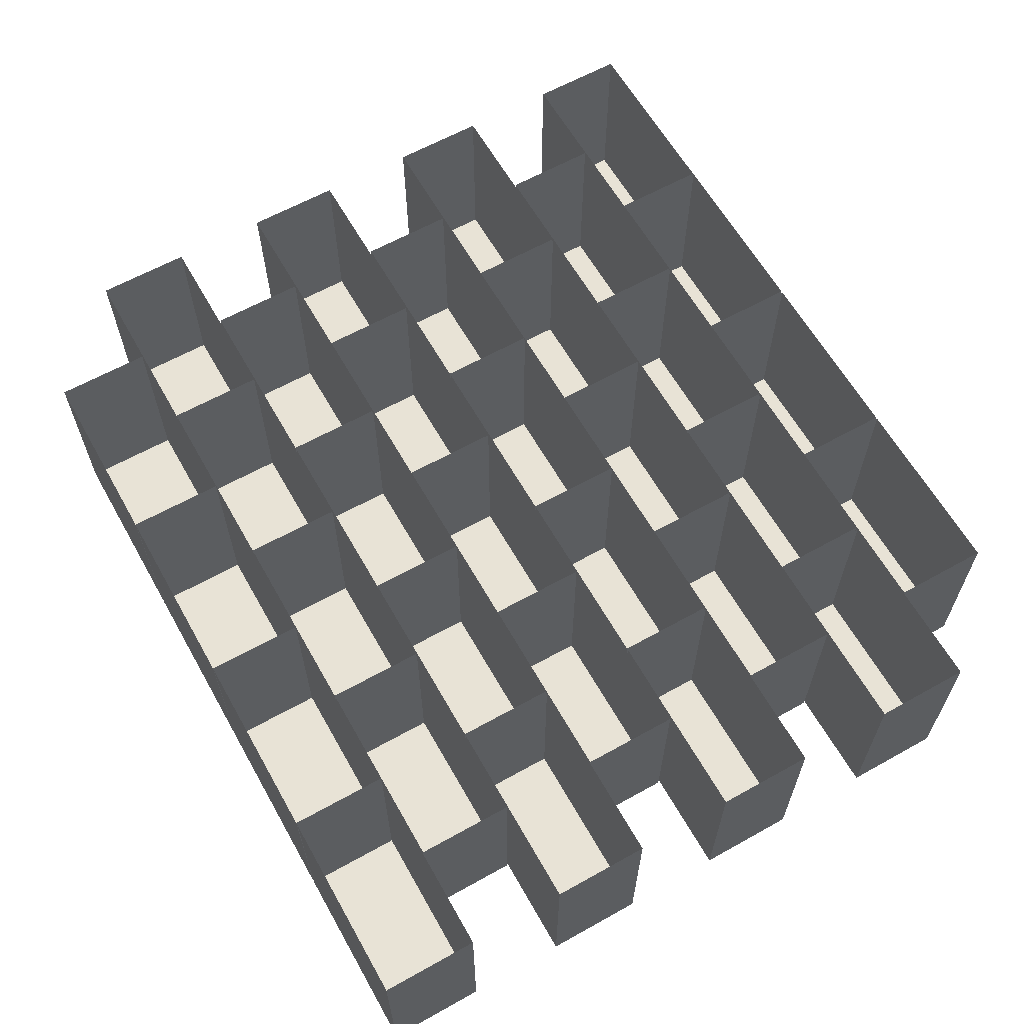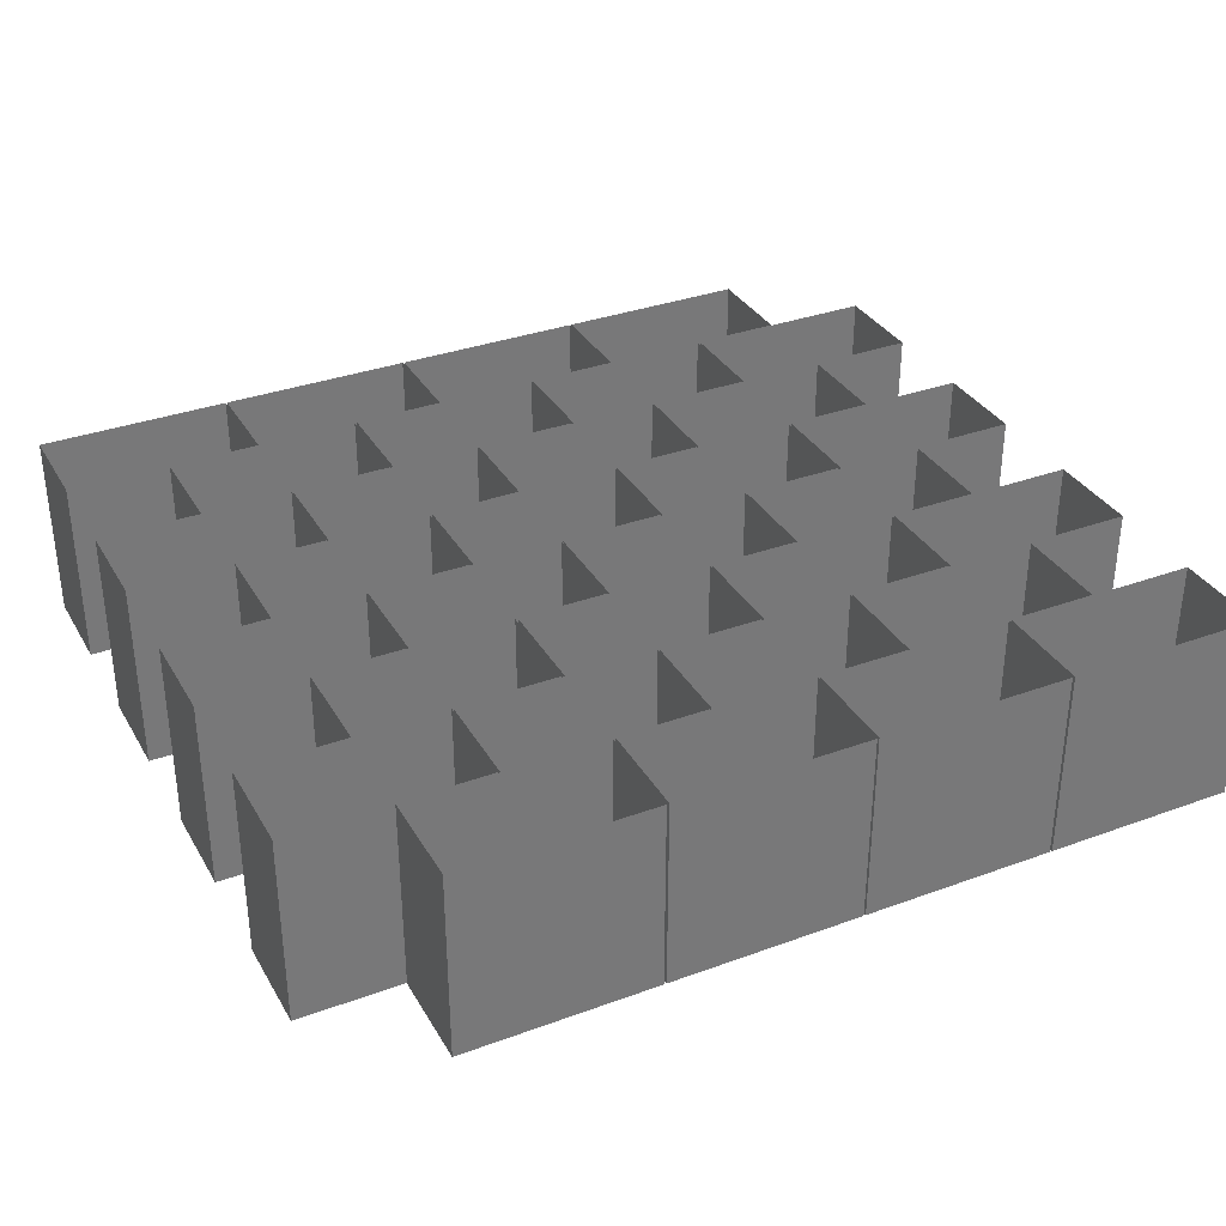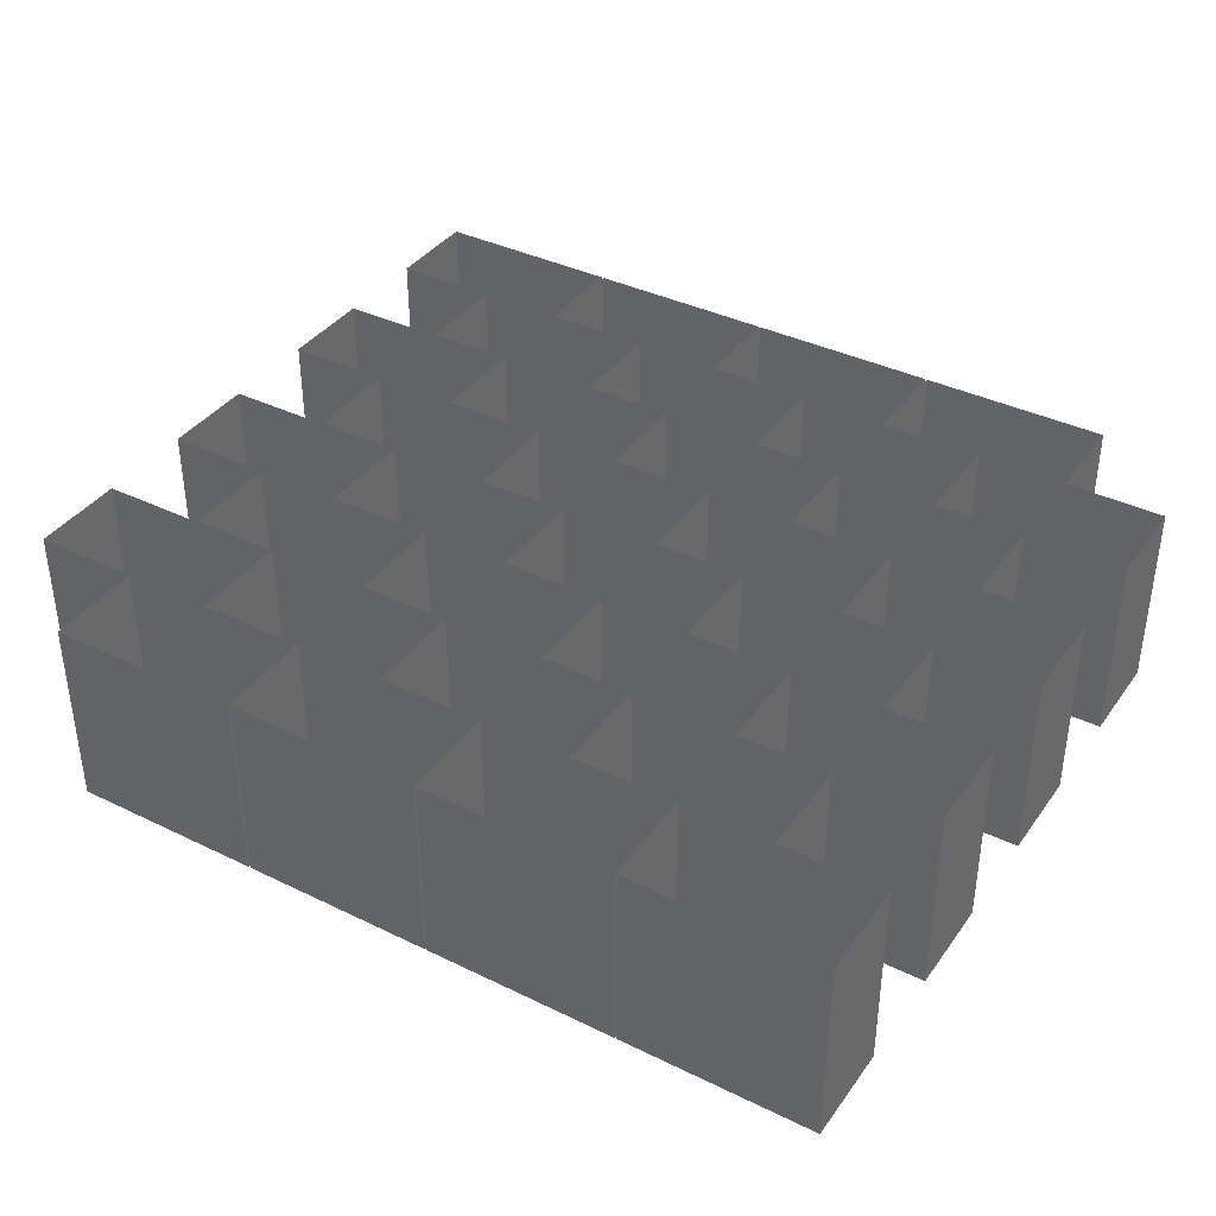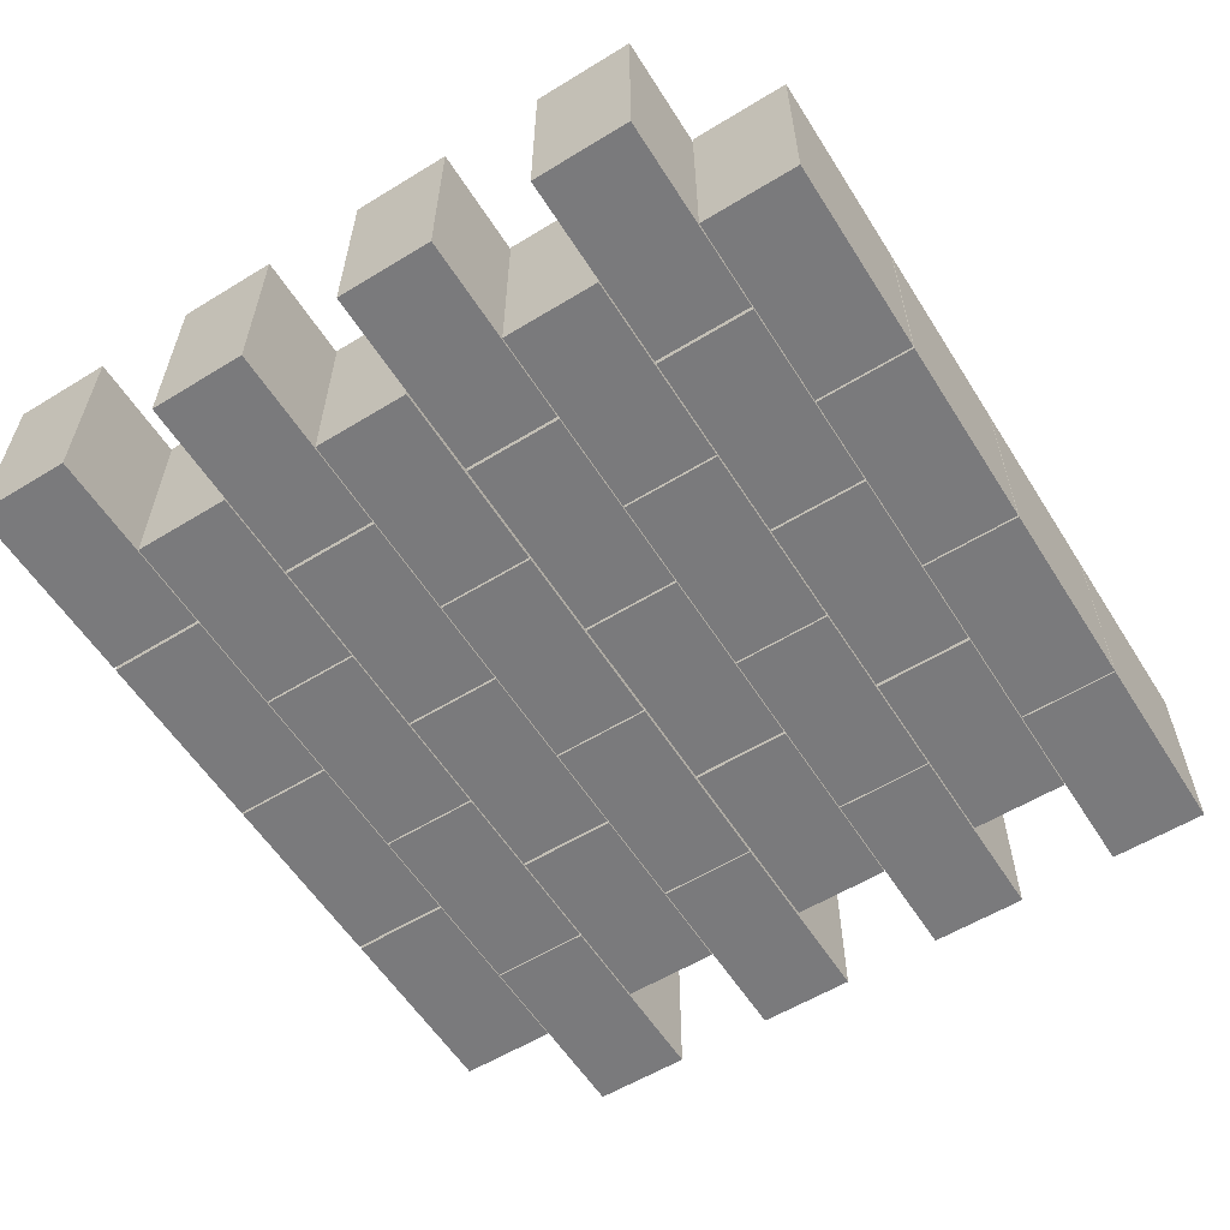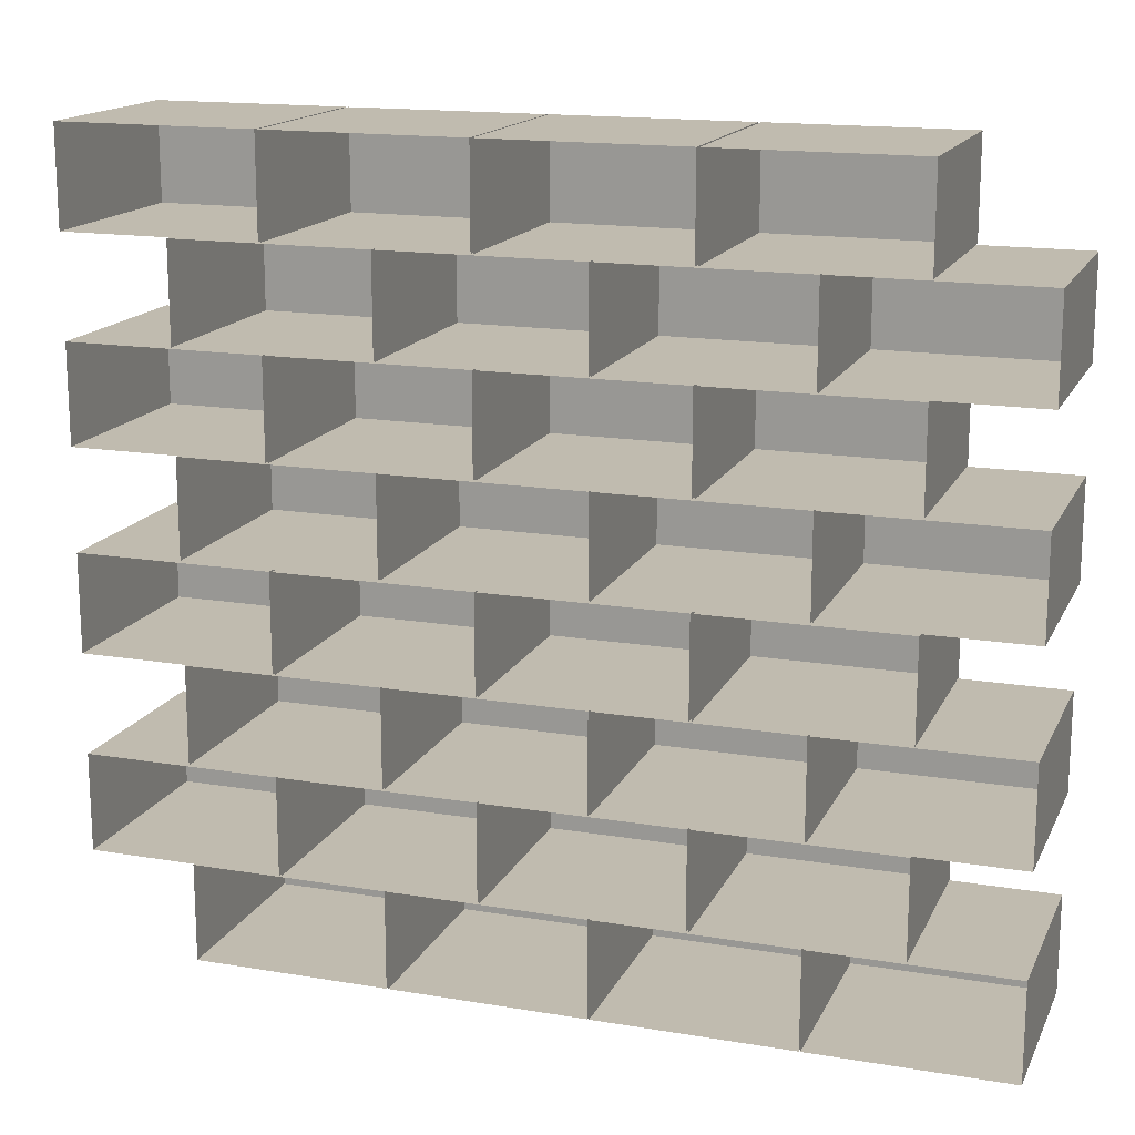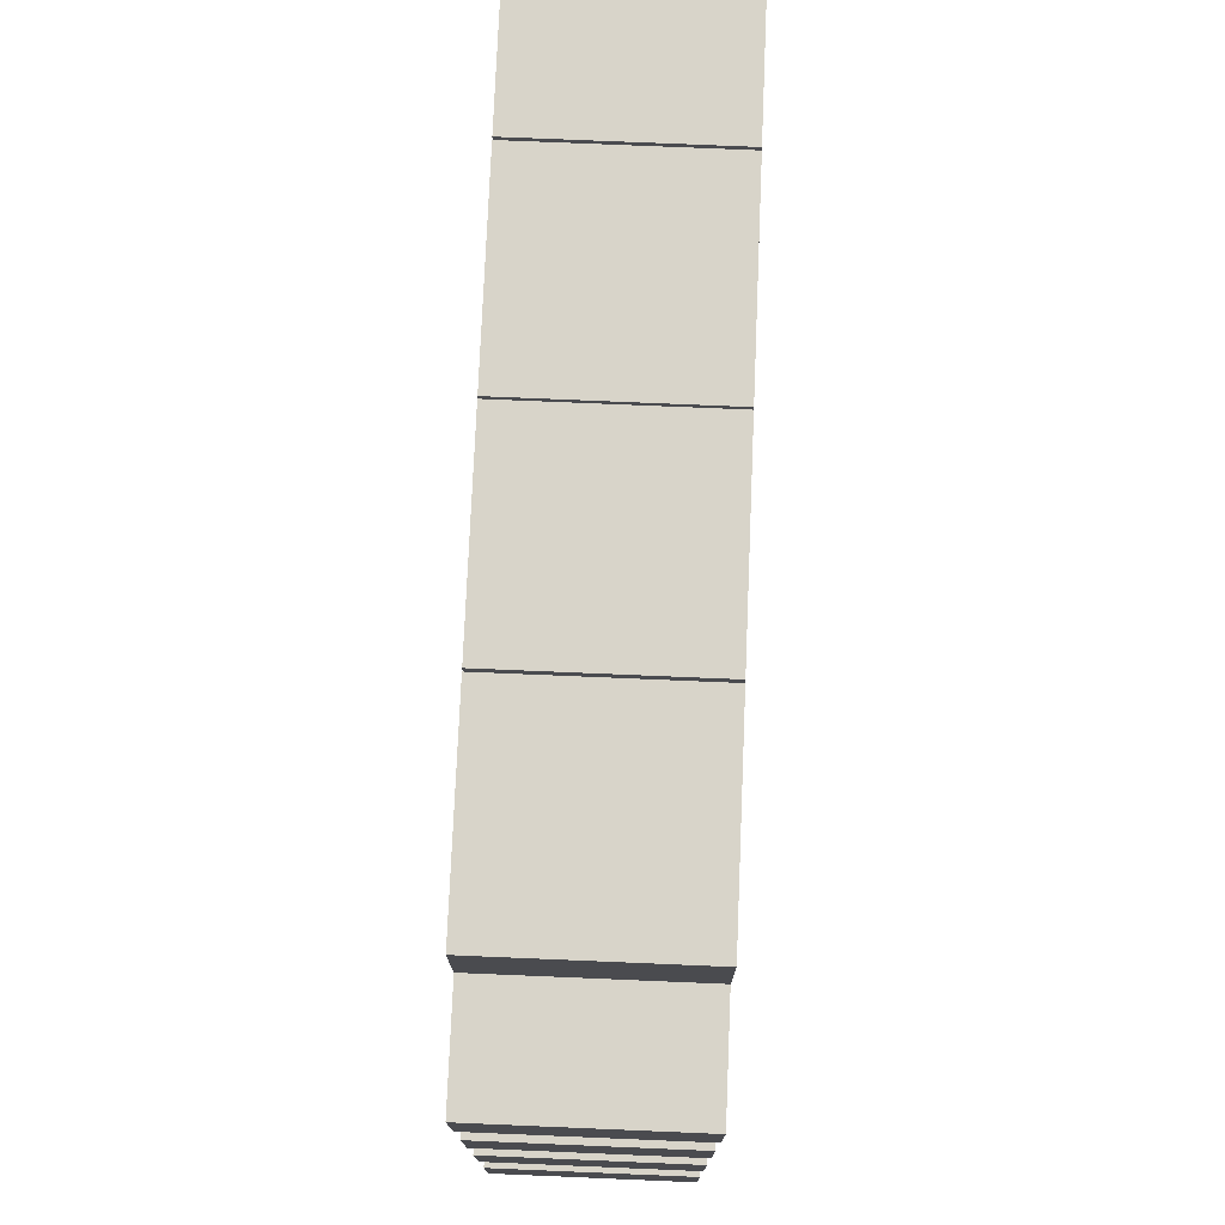
<metadata>
{"format":"obj","ext":"obj","renderer":"f3d","projection":"perspective","resolution":1024,"background":"white","views":[{"elev":62.5,"azim":-119.5,"up":"+Z"},{"elev":34.1,"azim":153.7,"up":"+Z"},{"elev":38.3,"azim":31.6,"up":"+Z"},{"elev":-58.2,"azim":-57.8,"up":"+Z"},{"elev":16.0,"azim":19.0,"up":"+Y"},{"elev":75.7,"azim":92.4,"up":"+Y"}]}
</metadata>
<code>
v -1.492 -1.997 0.5208
v -0.4917 -1.997 0.5208
v -1.492 -1.497 0.5208
v -0.4917 -1.497 0.5208
v -1.492 -1.497 -0.4792
v -0.4917 -1.497 -0.4792
v -1.492 -1.997 -0.4792
v -0.4917 -1.997 -0.4792
v 0.5259 -1.997 0.5208
v 1.526 -1.997 0.5208
v 0.5259 -1.497 0.5208
v 1.526 -1.497 0.5208
v 0.5259 -1.497 -0.4792
v 1.526 -1.497 -0.4792
v 0.5259 -1.997 -0.4792
v 1.526 -1.997 -0.4792
v -0.4825 -1.997 0.5208
v 0.5175 -1.997 0.5208
v -0.4825 -1.497 0.5208
v 0.5175 -1.497 0.5208
v -0.4825 -1.497 -0.4792
v 0.5175 -1.497 -0.4792
v -0.4825 -1.997 -0.4792
v 0.5175 -1.997 -0.4792
v 1.533 -1.997 0.5208
v 2.533 -1.997 0.5208
v 1.533 -1.497 0.5208
v 2.533 -1.497 0.5208
v 1.533 -1.497 -0.4792
v 2.533 -1.497 -0.4792
v 1.533 -1.997 -0.4792
v 2.533 -1.997 -0.4792
v 0.9999 -1.492 0.5208
v 2 -1.492 0.5208
v 0.9999 -0.9918 0.5208
v 2 -0.9918 0.5208
v 0.9999 -0.9918 -0.4792
v 2 -0.9918 -0.4792
v 0.9999 -1.492 -0.4792
v 2 -1.492 -0.4792
v -0.01328 -1.492 0.5208
v 0.9867 -1.492 0.5208
v -0.01328 -0.9918 0.5208
v 0.9867 -0.9918 0.5208
v -0.01328 -0.9918 -0.4792
v 0.9867 -0.9918 -0.4792
v -0.01328 -1.492 -0.4792
v 0.9867 -1.492 -0.4792
v -2.037 -1.492 0.5208
v -1.037 -1.492 0.5208
v -2.037 -0.9918 0.5208
v -1.037 -0.9918 0.5208
v -2.037 -0.9918 -0.4792
v -1.037 -0.9918 -0.4792
v -2.037 -1.492 -0.4792
v -1.037 -1.492 -0.4792
v -1.024 -1.492 0.5208
v -0.02359 -1.492 0.5208
v -1.024 -0.9918 0.5208
v -0.02359 -0.9918 0.5208
v -1.024 -0.9918 -0.4792
v -0.02359 -0.9918 -0.4792
v -1.024 -1.492 -0.4792
v -0.02359 -1.492 -0.4792
v -2.037 -0.4805 0.5208
v -1.037 -0.4805 0.5208
v -2.037 0.01948 0.5208
v -1.037 0.01948 0.5208
v -2.037 0.01948 -0.4792
v -1.037 0.01948 -0.4792
v -2.037 -0.4805 -0.4792
v -1.037 -0.4805 -0.4792
v -1.024 -0.4805 0.5208
v -0.02359 -0.4805 0.5208
v -1.024 0.01948 0.5208
v -0.02359 0.01948 0.5208
v -1.024 0.01948 -0.4792
v -0.02359 0.01948 -0.4792
v -1.024 -0.4805 -0.4792
v -0.02359 -0.4805 -0.4792
v -0.01328 -0.4805 0.5208
v 0.9867 -0.4805 0.5208
v -0.01328 0.01948 0.5208
v 0.9867 0.01948 0.5208
v -0.01328 0.01948 -0.4792
v 0.9867 0.01948 -0.4792
v -0.01328 -0.4805 -0.4792
v 0.9867 -0.4805 -0.4792
v 0.9999 -0.4805 0.5208
v 2 -0.4805 0.5208
v 0.9999 0.01948 0.5208
v 2 0.01948 0.5208
v 0.9999 0.01948 -0.4792
v 2 0.01948 -0.4792
v 0.9999 -0.4805 -0.4792
v 2 -0.4805 -0.4792
v 1.533 -0.9853 0.5208
v 2.533 -0.9853 0.5208
v 1.533 -0.4853 0.5208
v 2.533 -0.4853 0.5208
v 1.533 -0.4853 -0.4792
v 2.533 -0.4853 -0.4792
v 1.533 -0.9853 -0.4792
v 2.533 -0.9853 -0.4792
v 0.5259 -0.9853 0.5208
v 1.526 -0.9853 0.5208
v 0.5259 -0.4853 0.5208
v 1.526 -0.4853 0.5208
v 0.5259 -0.4853 -0.4792
v 1.526 -0.4853 -0.4792
v 0.5259 -0.9853 -0.4792
v 1.526 -0.9853 -0.4792
v -0.4825 -0.9853 0.5208
v 0.5175 -0.9853 0.5208
v -0.4825 -0.4853 0.5208
v 0.5175 -0.4853 0.5208
v -0.4825 -0.4853 -0.4792
v 0.5175 -0.4853 -0.4792
v -0.4825 -0.9853 -0.4792
v 0.5175 -0.9853 -0.4792
v -1.492 -0.9853 0.5208
v -0.4917 -0.9853 0.5208
v -1.492 -0.4853 0.5208
v -0.4917 -0.4853 0.5208
v -1.492 -0.4853 -0.4792
v -0.4917 -0.4853 -0.4792
v -1.492 -0.9853 -0.4792
v -0.4917 -0.9853 -0.4792
v -2.037 1.546 0.5208
v -1.037 1.546 0.5208
v -2.037 2.046 0.5208
v -1.037 2.046 0.5208
v -2.037 2.046 -0.4792
v -1.037 2.046 -0.4792
v -2.037 1.546 -0.4792
v -1.037 1.546 -0.4792
v -1.024 1.546 0.5208
v -0.02359 1.546 0.5208
v -1.024 2.046 0.5208
v -0.02359 2.046 0.5208
v -1.024 2.046 -0.4792
v -0.02359 2.046 -0.4792
v -1.024 1.546 -0.4792
v -0.02359 1.546 -0.4792
v -0.01328 1.546 0.5208
v 0.9867 1.546 0.5208
v -0.01328 2.046 0.5208
v 0.9867 2.046 0.5208
v -0.01328 2.046 -0.4792
v 0.9867 2.046 -0.4792
v -0.01328 1.546 -0.4792
v 0.9867 1.546 -0.4792
v 0.9999 1.546 0.5208
v 2 1.546 0.5208
v 0.9999 2.046 0.5208
v 2 2.046 0.5208
v 0.9999 2.046 -0.4792
v 2 2.046 -0.4792
v 0.9999 1.546 -0.4792
v 2 1.546 -0.4792
v 1.533 1.041 0.5208
v 2.533 1.041 0.5208
v 1.533 1.541 0.5208
v 2.533 1.541 0.5208
v 1.533 1.541 -0.4792
v 2.533 1.541 -0.4792
v 1.533 1.041 -0.4792
v 2.533 1.041 -0.4792
v 0.5259 1.041 0.5208
v 1.526 1.041 0.5208
v 0.5259 1.541 0.5208
v 1.526 1.541 0.5208
v 0.5259 1.541 -0.4792
v 1.526 1.541 -0.4792
v 0.5259 1.041 -0.4792
v 1.526 1.041 -0.4792
v -0.4825 1.041 0.5208
v 0.5175 1.041 0.5208
v -0.4825 1.541 0.5208
v 0.5175 1.541 0.5208
v -0.4825 1.541 -0.4792
v 0.5175 1.541 -0.4792
v -0.4825 1.041 -0.4792
v 0.5175 1.041 -0.4792
v -1.492 1.041 0.5208
v -0.4917 1.041 0.5208
v -1.492 1.541 0.5208
v -0.4917 1.541 0.5208
v -1.492 1.541 -0.4792
v -0.4917 1.541 -0.4792
v -1.492 1.041 -0.4792
v -0.4917 1.041 -0.4792
v 0.9999 0.5343 0.5208
v 2 0.5343 0.5208
v 0.9999 1.034 0.5208
v 2 1.034 0.5208
v 0.9999 1.034 -0.4792
v 2 1.034 -0.4792
v 0.9999 0.5343 -0.4792
v 2 0.5343 -0.4792
v -0.01328 0.5343 0.5208
v 0.9867 0.5343 0.5208
v -0.01328 1.034 0.5208
v 0.9867 1.034 0.5208
v -0.01328 1.034 -0.4792
v 0.9867 1.034 -0.4792
v -0.01328 0.5343 -0.4792
v 0.9867 0.5343 -0.4792
v -1.024 0.5343 0.5208
v -0.02359 0.5343 0.5208
v -1.024 1.034 0.5208
v -0.02359 1.034 0.5208
v -1.024 1.034 -0.4792
v -0.02359 1.034 -0.4792
v -1.024 0.5343 -0.4792
v -0.02359 0.5343 -0.4792
v -2.037 0.5343 0.5208
v -1.037 0.5343 0.5208
v -2.037 1.034 0.5208
v -1.037 1.034 0.5208
v -2.037 1.034 -0.4792
v -1.037 1.034 -0.4792
v -2.037 0.5343 -0.4792
v -1.037 0.5343 -0.4792
v 1.533 0.02952 0.5208
v 2.533 0.02952 0.5208
v 1.533 0.5295 0.5208
v 2.533 0.5295 0.5208
v 1.533 0.5295 -0.4792
v 2.533 0.5295 -0.4792
v 1.533 0.02952 -0.4792
v 2.533 0.02952 -0.4792
v 0.5259 0.02952 0.5208
v 1.526 0.02952 0.5208
v 0.5259 0.5295 0.5208
v 1.526 0.5295 0.5208
v 0.5259 0.5295 -0.4792
v 1.526 0.5295 -0.4792
v 0.5259 0.02952 -0.4792
v 1.526 0.02952 -0.4792
v -0.4825 0.02952 0.5208
v 0.5175 0.02952 0.5208
v -0.4825 0.5295 0.5208
v 0.5175 0.5295 0.5208
v -0.4825 0.5295 -0.4792
v 0.5175 0.5295 -0.4792
v -0.4825 0.02952 -0.4792
v 0.5175 0.02952 -0.4792
v -1.492 0.02952 0.5208
v -0.4917 0.02952 0.5208
v -1.492 0.5295 0.5208
v -0.4917 0.5295 0.5208
v -1.492 0.5295 -0.4792
v -0.4917 0.5295 -0.4792
v -1.492 0.02952 -0.4792
v -0.4917 0.02952 -0.4792
f 3 4 6 5
f 5 6 8 7
f 7 8 2 1
f 2 8 6 4
f 7 1 3 5
f 11 12 14 13
f 13 14 16 15
f 15 16 10 9
f 10 16 14 12
f 15 9 11 13
f 19 20 22 21
f 21 22 24 23
f 23 24 18 17
f 18 24 22 20
f 23 17 19 21
f 27 28 30 29
f 29 30 32 31
f 31 32 26 25
f 26 32 30 28
f 31 25 27 29
f 35 36 38 37
f 37 38 40 39
f 39 40 34 33
f 34 40 38 36
f 39 33 35 37
f 43 44 46 45
f 45 46 48 47
f 47 48 42 41
f 42 48 46 44
f 47 41 43 45
f 51 52 54 53
f 53 54 56 55
f 55 56 50 49
f 50 56 54 52
f 55 49 51 53
f 59 60 62 61
f 61 62 64 63
f 63 64 58 57
f 58 64 62 60
f 63 57 59 61
f 67 68 70 69
f 69 70 72 71
f 71 72 66 65
f 66 72 70 68
f 71 65 67 69
f 75 76 78 77
f 77 78 80 79
f 79 80 74 73
f 74 80 78 76
f 79 73 75 77
f 83 84 86 85
f 85 86 88 87
f 87 88 82 81
f 82 88 86 84
f 87 81 83 85
f 91 92 94 93
f 93 94 96 95
f 95 96 90 89
f 90 96 94 92
f 95 89 91 93
f 99 100 102 101
f 101 102 104 103
f 103 104 98 97
f 98 104 102 100
f 103 97 99 101
f 107 108 110 109
f 109 110 112 111
f 111 112 106 105
f 106 112 110 108
f 111 105 107 109
f 115 116 118 117
f 117 118 120 119
f 119 120 114 113
f 114 120 118 116
f 119 113 115 117
f 123 124 126 125
f 125 126 128 127
f 127 128 122 121
f 122 128 126 124
f 127 121 123 125
f 131 132 134 133
f 133 134 136 135
f 135 136 130 129
f 130 136 134 132
f 135 129 131 133
f 139 140 142 141
f 141 142 144 143
f 143 144 138 137
f 138 144 142 140
f 143 137 139 141
f 147 148 150 149
f 149 150 152 151
f 151 152 146 145
f 146 152 150 148
f 151 145 147 149
f 155 156 158 157
f 157 158 160 159
f 159 160 154 153
f 154 160 158 156
f 159 153 155 157
f 163 164 166 165
f 165 166 168 167
f 167 168 162 161
f 162 168 166 164
f 167 161 163 165
f 171 172 174 173
f 173 174 176 175
f 175 176 170 169
f 170 176 174 172
f 175 169 171 173
f 179 180 182 181
f 181 182 184 183
f 183 184 178 177
f 178 184 182 180
f 183 177 179 181
f 187 188 190 189
f 189 190 192 191
f 191 192 186 185
f 186 192 190 188
f 191 185 187 189
f 195 196 198 197
f 197 198 200 199
f 199 200 194 193
f 194 200 198 196
f 199 193 195 197
f 203 204 206 205
f 205 206 208 207
f 207 208 202 201
f 202 208 206 204
f 207 201 203 205
f 211 212 214 213
f 213 214 216 215
f 215 216 210 209
f 210 216 214 212
f 215 209 211 213
f 219 220 222 221
f 221 222 224 223
f 223 224 218 217
f 218 224 222 220
f 223 217 219 221
f 227 228 230 229
f 229 230 232 231
f 231 232 226 225
f 226 232 230 228
f 231 225 227 229
f 235 236 238 237
f 237 238 240 239
f 239 240 234 233
f 234 240 238 236
f 239 233 235 237
f 243 244 246 245
f 245 246 248 247
f 247 248 242 241
f 242 248 246 244
f 247 241 243 245
f 251 252 254 253
f 253 254 256 255
f 255 256 250 249
f 250 256 254 252
f 255 249 251 253

</code>
